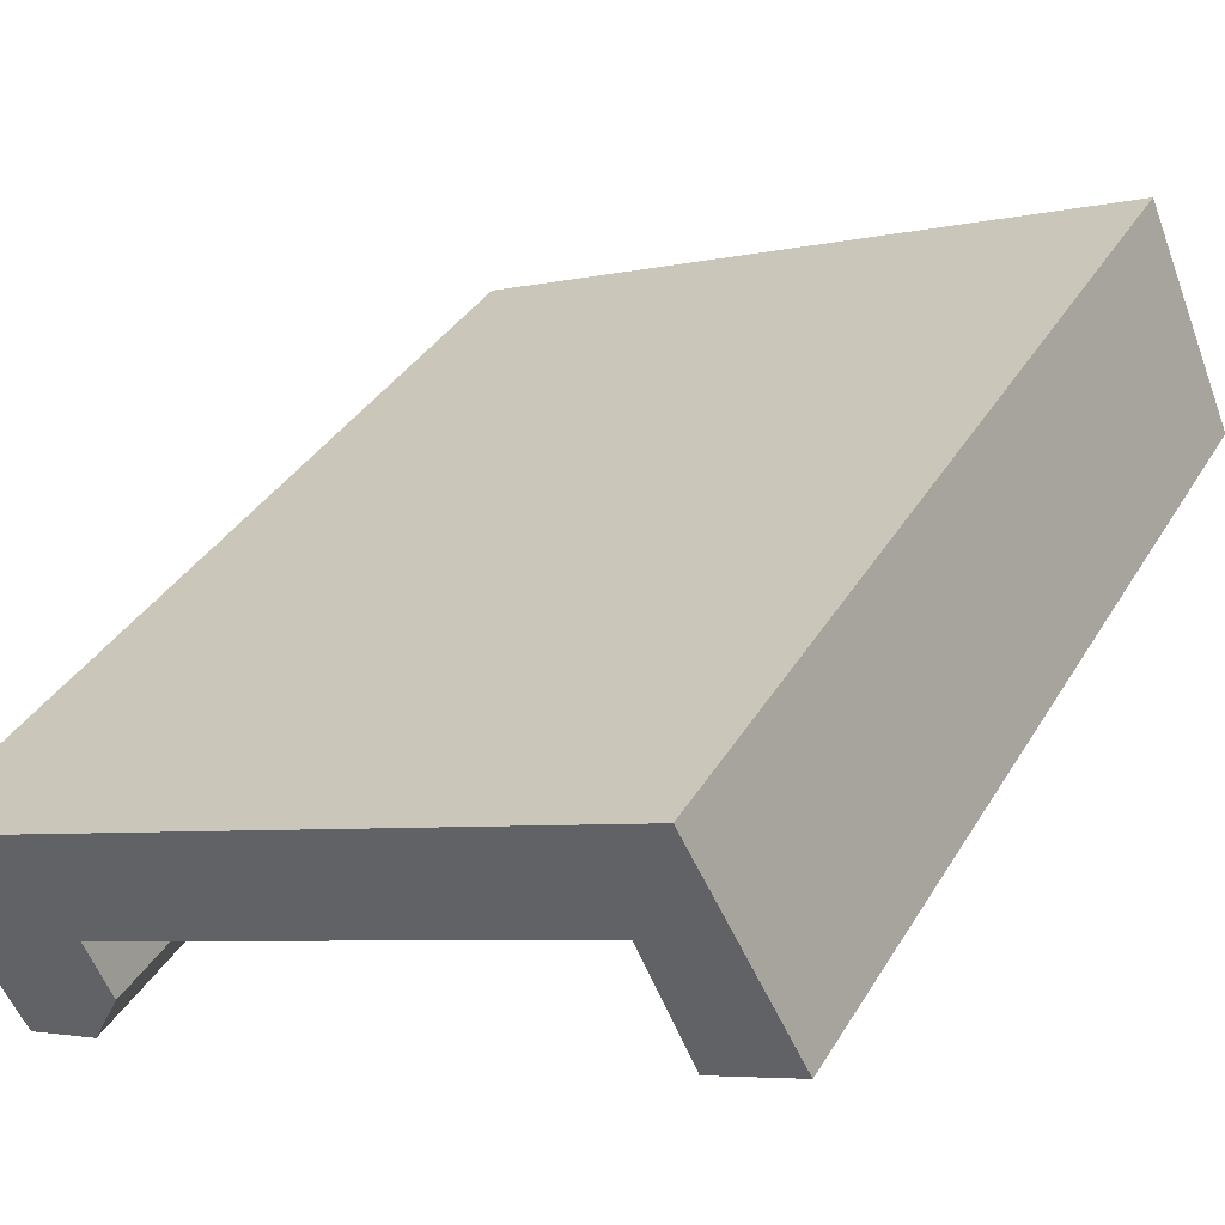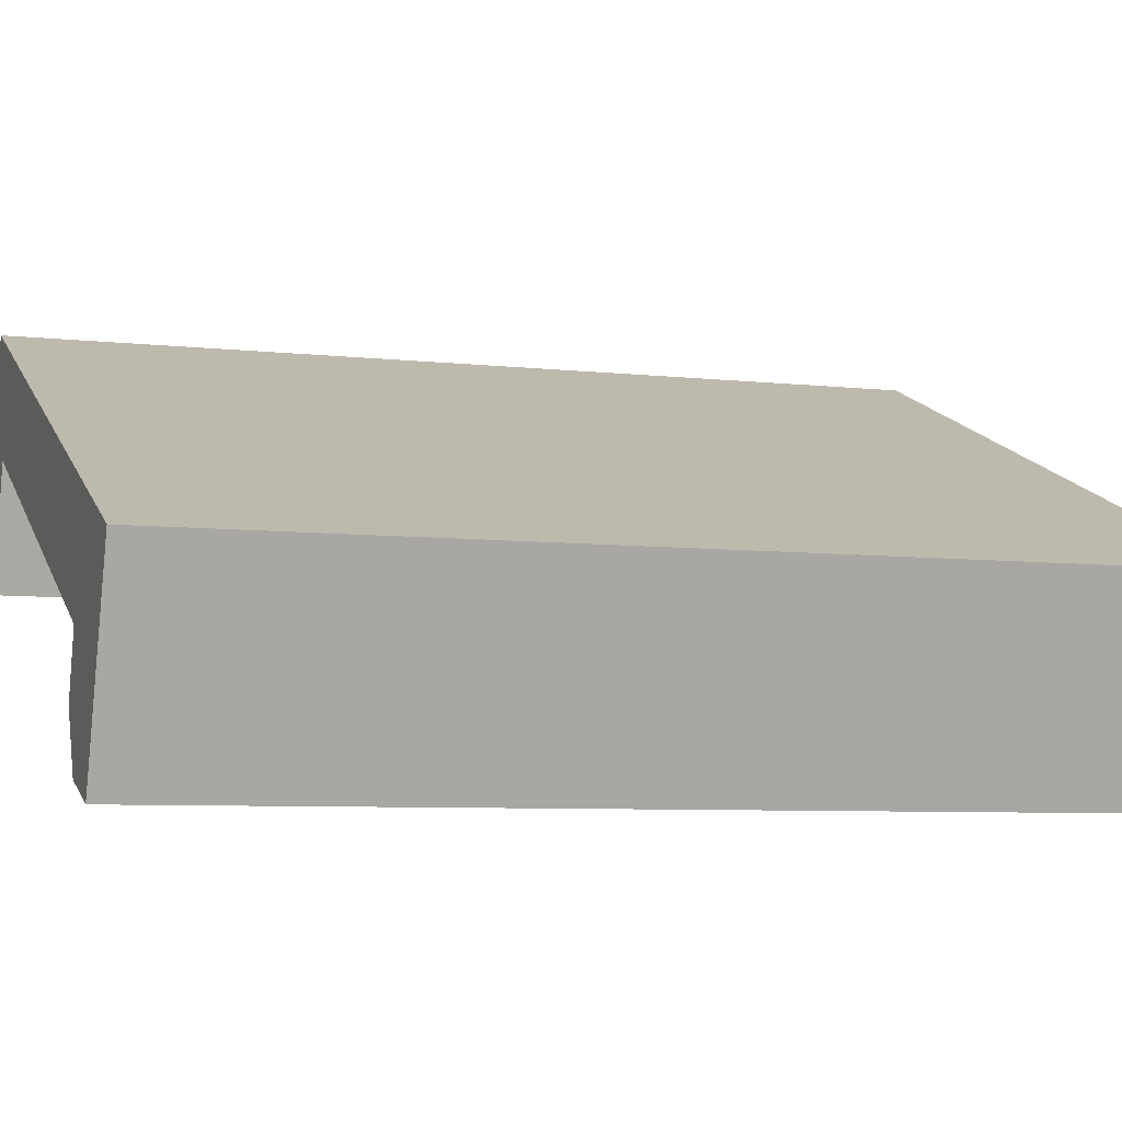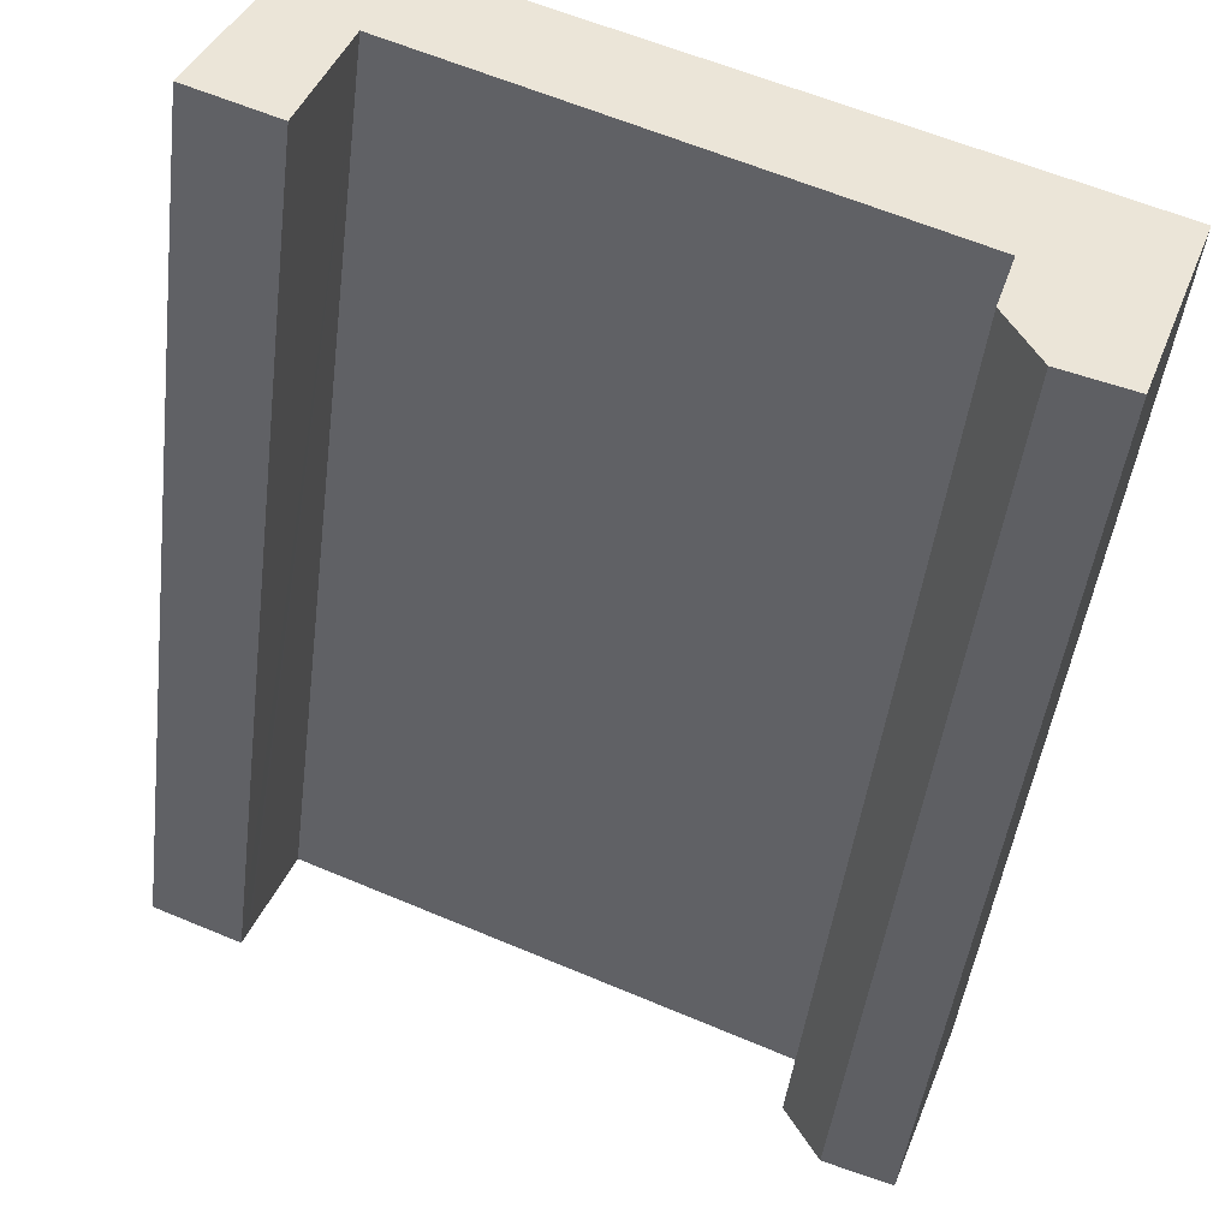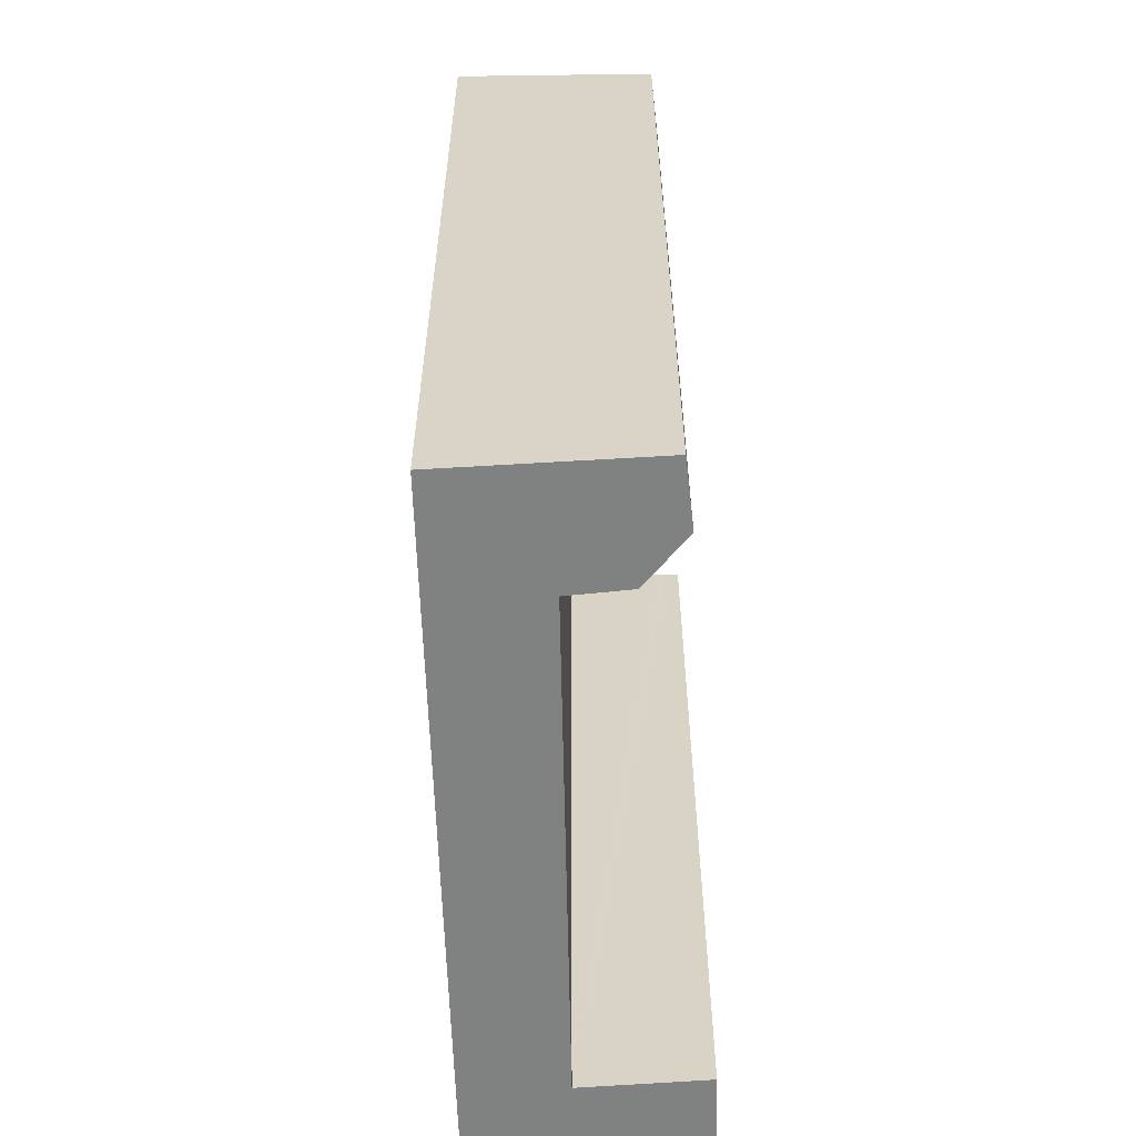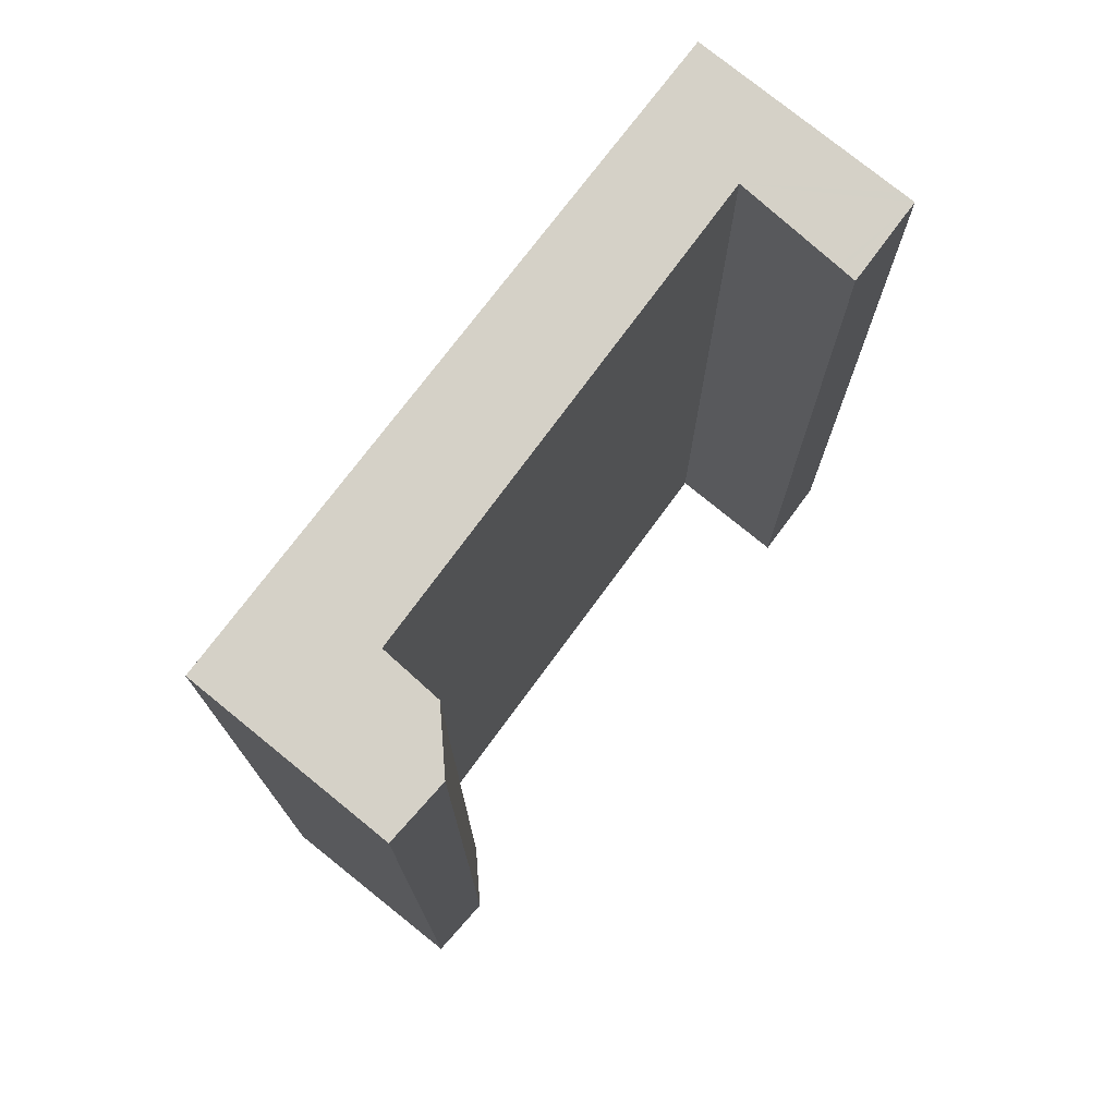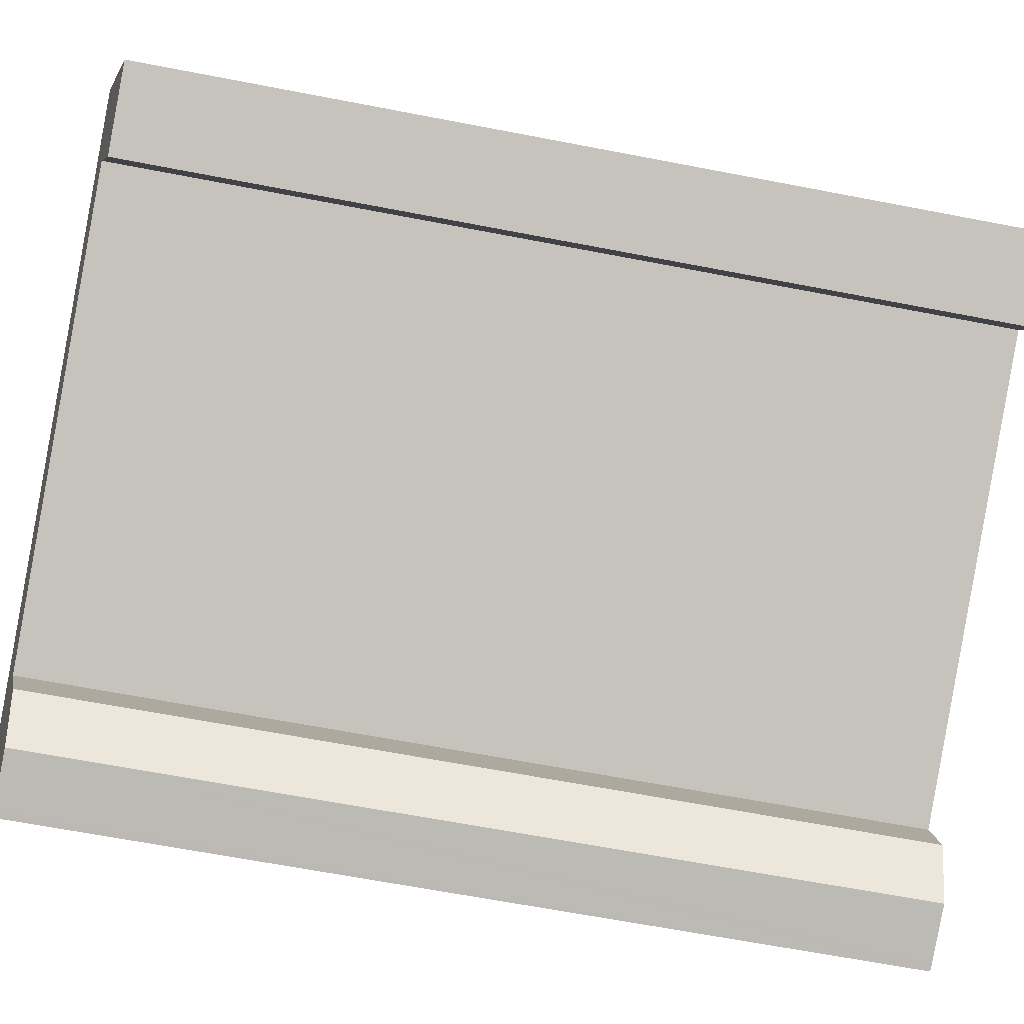
<metadata>
{"format":"obj","ext":"obj","renderer":"f3d","projection":"perspective","resolution":1024,"background":"white","views":[{"elev":35.9,"azim":-153.0,"up":"+Z"},{"elev":-6.6,"azim":71.5,"up":"+Z"},{"elev":-45.9,"azim":-7.0,"up":"+Z"},{"elev":-60.3,"azim":113.7,"up":"+Y"},{"elev":75.5,"azim":148.8,"up":"+Y"},{"elev":-66.2,"azim":-100.9,"up":"+Z"}]}
</metadata>
<code>
v  1.826 21.12 -0.749
v  2.077 21.18 -0.468
v  1.96 21.12 -0.804
v  0 21.13 1.294e-15
v  2.111 21.19 -0.372
v  2.963 21.56 2.054
v  0.132 21.18 0.31
v  2.123 21.91 5.001
v  15.54 21.19 -5.708
v  17.02 21.74 -2.238
v  15.72 21.2 -5.763
v  14.2 21.18 -5.291
v  13.5 21.32 -3.913
v  13.95 21.54 -2.503
v  17.43 21.91 -1.119
v  15.72 3.529e-16 -5.763
v  15.54 3.495e-16 -5.708
v  14.2 3.24e-16 -5.291
v  1.96 4.923e-17 -0.804
v  0 0 0
v  1.826 4.586e-17 -0.749
v  13.5 2.396e-16 -3.913
v  2.963 -1.258e-16 2.054
v  13.95 1.533e-16 -2.503
v  2.111 2.278e-17 -0.372
v  2.077 2.866e-17 -0.468
v  17.43 6.852e-17 -1.119
v  17.02 1.37e-16 -2.238
v  2.123 -3.062e-16 5.001
v  0.132 -1.898e-17 0.31
g defaultobject
f 1 2 3
f 2 1 4
f 2 4 5
f 5 4 6
f 6 4 7
f 6 7 8
f 9 10 11
f 10 9 12
f 10 12 13
f 10 13 14
f 10 14 6
f 10 6 15
f 15 6 8
f 16 9 11
f 9 16 12
f 12 16 17
f 12 17 18
f 19 1 3
f 1 19 4
f 4 19 20
f 20 19 21
f 12 22 13
f 22 12 18
f 14 23 6
f 23 14 24
f 13 24 14
f 24 13 22
f 23 5 6
f 5 23 2
f 2 23 3
f 3 23 25
f 3 25 19
f 19 25 26
f 27 10 15
f 10 27 11
f 11 27 16
f 16 27 28
f 7 29 8
f 29 7 4
f 29 4 20
f 29 20 30
f 29 15 8
f 15 29 27
f 19 26 21
f 23 21 26
f 25 23 26
f 20 21 30
f 29 30 21
f 23 29 21
f 27 29 23
f 24 27 23
f 22 27 24
f 18 27 22
f 17 27 18
f 28 27 17
f 16 28 17

</code>
